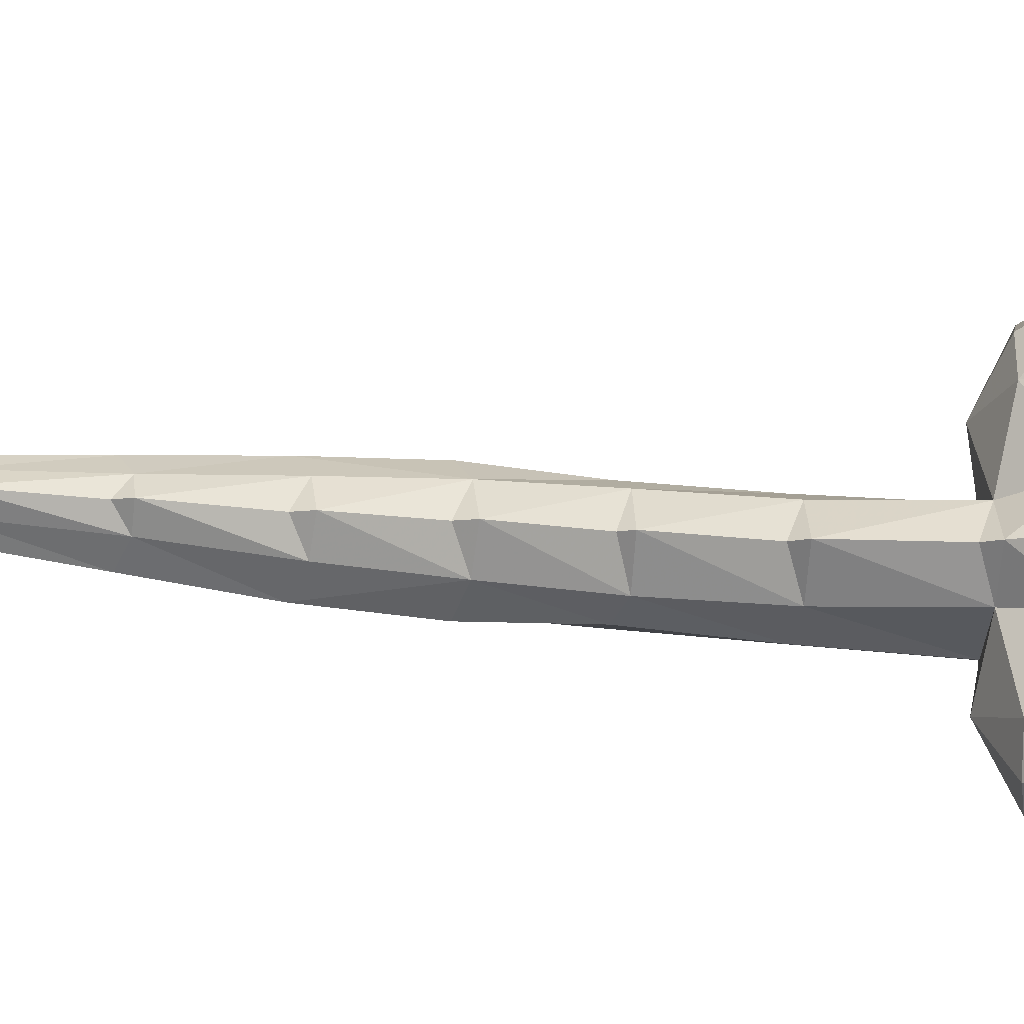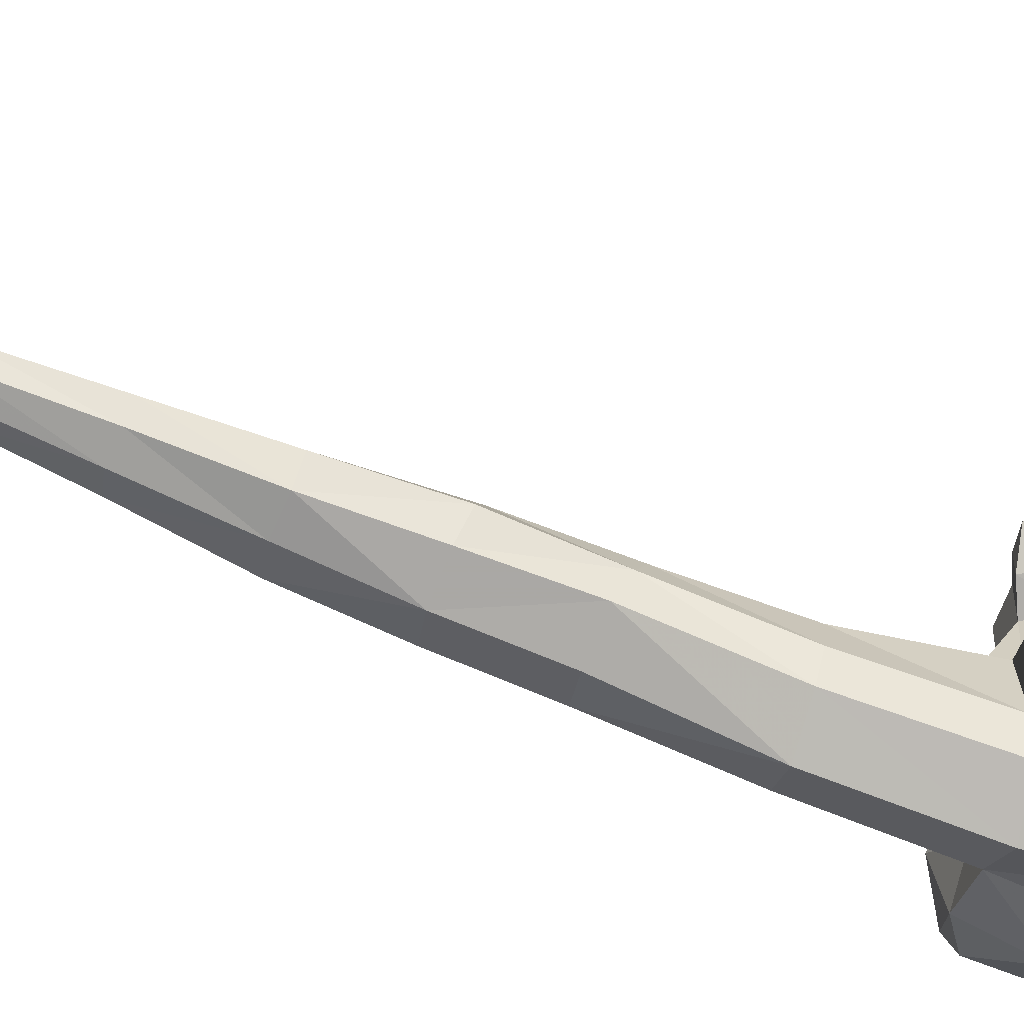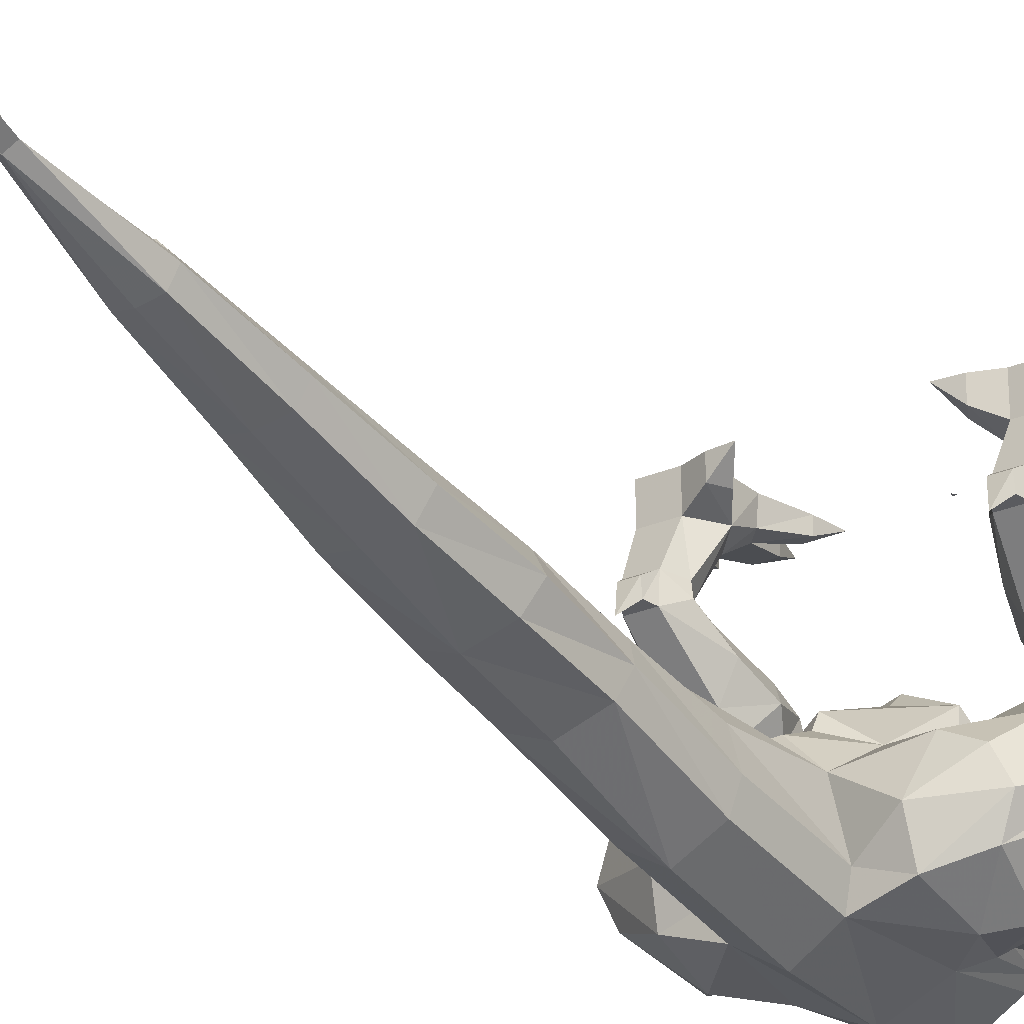
<metadata>
{"format":"obj","ext":"obj","renderer":"f3d","projection":"perspective","resolution":1024,"background":"white","views":[{"elev":74.7,"azim":90.9,"up":"+Y"},{"elev":-51.9,"azim":74.2,"up":"+Y"},{"elev":-24.8,"azim":35.7,"up":"+Y"}]}
</metadata>
<code>
v 0 -1.375 0.1094
v 0.1875 -1.266 0.1172
v 0.1953 -1.305 0.4297
v 0 -1.391 0.4219
v -0.1953 -1.305 0.4297
v -0.1875 -1.266 0.1172
v -0.2734 -1.156 0.1484
v -0.3438 -1.172 0.25
v -0.25 -0.9844 0.5
v -0.2422 -0.8594 0.1953
v -0.1641 -0.6641 0.3047
v -0.1406 -0.8438 0.5938
v 0 -0.7422 0.6172
v 0 -0.6328 0.3203
v 0 -0.5859 0.2656
v 0.1641 -0.6641 0.3047
v 0.1406 -0.8438 0.5938
v 0.25 -0.9844 0.5
v 0.2422 -0.8594 0.1953
v 0.2734 -1.156 0.1484
v 0.3438 -1.172 0.25
v 0.3594 -1.25 0.3828
v 0.2422 -1.195 0.1328
v 0.2578 -1.227 0.2891
v 0.2188 -1.234 0.125
v 0.2422 -1.258 0.3359
v 0.1406 -1.273 0.7734
v 0 -1.359 0.7656
v -0.1406 -1.273 0.7734
v -0.3281 -1.289 0.5625
v -0.5312 -1.172 0.25
v -0.3516 -0.9062 0.08594
v -0.2734 -0.8359 0.2812
v -0.3516 -0.7188 0.3594
v -0.3438 -0.8438 0.5703
v -0.3438 -0.8984 0.7266
v -0.1094 -0.9531 0.7734
v 0 -0.8438 0.7656
v 0 -0.7969 0.6484
v 0.1094 -0.9531 0.7734
v 0.3438 -0.8984 0.7266
v 0.3438 -0.8438 0.5703
v 0.3516 -0.7188 0.3594
v 0.2734 -0.8359 0.2812
v 0.3516 -0.9062 0.08594
v 0.5312 -1.172 0.25
v 0.4453 -1.242 0.4453
v 0.4297 -1.266 0.4922
v 0.1484 -0.9844 1.531
v 0.1094 -0.9062 1.492
v 0.1016 -0.8281 1.805
v 0.1641 -0.9141 1.844
v 0.125 -1 1.875
v 0.1328 -1.07 1.578
v 0.1328 -1.188 1.188
v 0.1562 -1.094 1.172
v 0.1094 -0.9688 1.148
v 0 -0.8125 1.484
v 0 -0.8281 1.523
v 0 -0.75 1.789
v 0 -0.7656 1.844
v 0 -0.7031 2.102
v 0.08594 -0.7656 2.117
v 0.1484 -0.8438 2.164
v 0.1094 -0.9219 2.18
v 0 -1.047 1.891
v 0 -1.125 1.594
v 0 -1.266 1.195
v 0.1641 -1.172 0.7812
v 0 -0.8594 1.141
v 0 -0.8828 1.188
v -0.1094 -0.9688 1.148
v -0.1094 -0.9062 1.492
v -0.1016 -0.8281 1.805
v -0.08594 -0.7656 2.117
v 0 -0.7188 2.156
v 0 -0.6328 2.445
v 0.0625 -0.6875 2.453
v 0.1172 -0.75 2.492
v 0.08594 -0.8125 2.5
v 0 -0.9453 2.195
v -0.1094 -0.9219 2.18
v -0.125 -1 1.875
v -0.1328 -1.07 1.578
v -0.1328 -1.188 1.188
v -0.1562 -1.094 1.172
v -0.1641 -1.172 0.7812
v -0.3125 -1.219 0.7734
v -0.4609 -1.164 0.6953
v -0.625 -0.9844 0.5
v -0.625 -0.8359 0.2812
v -0.5391 -0.9062 0.08594
v -0.3672 -0.6875 0.01562
v -0.2969 -0.6953 0.125
v -0.3672 -0.6875 0.3203
v -0.5078 -0.6875 0.3203
v -0.5156 -0.7188 0.3594
v -0.5312 -0.8438 0.5703
v -0.4609 -0.9531 0.7266
v -0.3047 -1.07 0.8125
v 0 -0.8672 0.8125
v 0 -0.8359 2.516
v 0.0625 -0.7109 2.828
v 0 -0.7266 2.836
v -0.0625 -0.7109 2.828
v -0.08594 -0.8125 2.5
v -0.1172 -0.75 2.492
v -0.1484 -0.8438 2.164
v -0.1641 -0.9141 1.844
v -0.1484 -0.9844 1.531
v 0.08594 -0.6562 2.82
v 0.04688 -0.6172 2.797
v 0 -0.5391 3.172
v 0.03125 -0.5625 3.18
v 0 -0.5703 2.789
v 0 -0.5938 2.836
v -0.04688 -0.6172 2.797
v -0.08594 -0.6562 2.82
v -0.03125 -0.5625 3.18
v -0.05469 -0.5078 3.383
v 0 -0.4531 3.25
v 0.05469 -0.5078 3.383
v 0 -0.5859 3.188
v -0.0625 -0.6875 2.453
v 0.3594 0 0.375
v 0.4219 0 0.4844
v 0.5469 0 0.4844
v 0.4219 0 0.2656
v 0.4219 0 0.1953
v 0.3594 0 0.2578
v 0.3594 -0.125 0.375
v 0.3047 -0.07812 0.4531
v 0.3047 0 0.4531
v 0.3359 0 0.5156
v 0.4219 -0.125 0.4844
v 0.5469 -0.125 0.4844
v 0.5781 0 0.375
v 0.5469 0 0.2656
v 0.5469 0 0.1953
v 0.5234 0 0.03125
v 0.4453 0 0.03125
v 0.4219 -0.08594 0.1953
v 0.3672 -0.05469 0.0625
v 0.3672 0 0.0625
v 0.3203 0 0.08594
v 0.3672 -0.08594 0.2578
v 0.4375 -0.1484 0.2969
v 0.4219 -0.3125 0.4375
v 0.3906 -0.2969 0.5
v 0.3359 -0.07812 0.5156
v 0.25 0 0.5234
v 0.5781 -0.125 0.375
v 0.6016 -0.08594 0.2578
v 0.6094 0 0.2578
v 0.6562 0 0.09375
v 0.6016 0 0.05469
v 0.5469 -0.08594 0.1953
v 0.5234 -0.05469 0.03125
v 0.4844 0 -0.1016
v 0.4453 -0.05469 0.03125
v 0.5156 -0.1484 0.2969
v 0.3203 -0.05469 0.08594
v 0.3047 0 -0.03906
v 0.4219 -0.2891 0.5781
v 0.5234 -0.2891 0.5781
v 0.5469 -0.2969 0.5
v 0.6016 -0.05469 0.05469
v 0.6562 -0.05469 0.09375
v 0.6641 0 -0.02344
v 0.375 -0.3516 0.5156
v 0.4219 -0.3828 0.5859
v 0.4375 -0.375 0.625
v 0.4375 -0.3203 0.6328
v 0.5 -0.3203 0.6328
v 0.5156 -0.3828 0.5859
v 0.5625 -0.3516 0.5156
v 0.5156 -0.3125 0.4375
v 0.5156 -0.3281 0.4375
v 0.4219 -0.3281 0.4375
v 0.3984 -0.3672 0.3984
v 0.3359 -0.4609 0.3984
v 0.3906 -0.5703 0.3984
v 0.5 -0.375 0.625
v 0.4688 -0.4297 0.6875
v 0.5078 -0.6172 0.3281
v 0.5078 -0.5703 0.3984
v 0.3672 -0.6172 0.3281
v 0.3672 -0.6875 0.3203
v 0.5078 -0.6875 0.3203
v 0.5312 -0.6094 0.2031
v 0.5703 -0.5391 0.2734
v 0.5625 -0.4609 0.3984
v 0.3047 -0.5391 0.2734
v 0.3438 -0.6094 0.2031
v 0.2969 -0.6953 0.125
v 0.5156 -0.7188 0.3594
v 0.5859 -0.7812 0.3281
v 0.5781 -0.6953 0.125
v 0.5078 -0.5 0.09375
v 0.5078 -0.4453 0.1875
v 0.5078 -0.3672 0.3984
v 0.375 -0.4453 0.1875
v 0.3672 -0.5 0.09375
v 0.3672 -0.6875 0.01562
v 0.5078 -0.6875 0.01562
v 0.5391 -0.9062 0.08594
v 0.625 -0.8359 0.2812
v 0.625 -0.9844 0.5
v 0.5781 -1.086 0.5391
v 0.4609 -1.164 0.6953
v 0.3281 -1.289 0.5625
v 0.3125 -1.219 0.7734
v 0.3047 -1.07 0.8125
v 0.4609 -0.9531 0.7266
v 0.5312 -0.8438 0.5703
v 0.5078 -1.055 0.7109
v 0 -0.6484 2.492
v 0 -0.625 3.297
v 0 -0.5391 3.469
v 0 -0.4531 3.555
v 0 -0.4297 3.438
v -0.3594 0 0.375
v -0.5469 0 0.4844
v -0.4219 0 0.4844
v -0.3047 0 0.4531
v -0.3047 -0.07812 0.4531
v -0.3594 -0.125 0.375
v -0.3594 0 0.2578
v -0.4219 0 0.1953
v -0.4219 0 0.2656
v -0.5469 0 0.2656
v -0.5781 0 0.375
v -0.5469 -0.125 0.4844
v -0.4219 -0.125 0.4844
v -0.3359 0 0.5156
v -0.25 0 0.5234
v -0.3359 -0.07812 0.5156
v -0.3906 -0.2969 0.5
v -0.4219 -0.3125 0.4375
v -0.4375 -0.1484 0.2969
v -0.3672 -0.08594 0.2578
v -0.3203 0 0.08594
v -0.3672 0 0.0625
v -0.3672 -0.05469 0.0625
v -0.4219 -0.08594 0.1953
v -0.4453 0 0.03125
v -0.5234 0 0.03125
v -0.5469 0 0.1953
v -0.6094 0 0.2578
v -0.6016 -0.08594 0.2578
v -0.5781 -0.125 0.375
v -0.5234 -0.2891 0.5781
v -0.4219 -0.2891 0.5781
v -0.375 -0.3516 0.5156
v -0.4219 -0.3281 0.4375
v -0.5156 -0.3281 0.4375
v -0.5156 -0.3125 0.4375
v -0.5156 -0.1484 0.2969
v -0.3203 -0.05469 0.08594
v -0.3047 0 -0.03906
v -0.5469 -0.2969 0.5
v -0.5469 -0.08594 0.1953
v -0.4453 -0.05469 0.03125
v -0.4844 0 -0.1016
v -0.5234 -0.05469 0.03125
v -0.6016 0 0.05469
v -0.6562 0 0.09375
v -0.6562 -0.05469 0.09375
v -0.6016 -0.05469 0.05469
v -0.5625 -0.3516 0.5156
v -0.5156 -0.3828 0.5859
v -0.3906 -0.5703 0.3984
v -0.4219 -0.3828 0.5859
v -0.5 -0.375 0.625
v -0.5 -0.3203 0.6328
v -0.5625 -0.4609 0.3984
v -0.5078 -0.5703 0.3984
v -0.3672 -0.6172 0.3281
v -0.3047 -0.5391 0.2734
v -0.3359 -0.4609 0.3984
v -0.4375 -0.375 0.625
v -0.4688 -0.4297 0.6875
v -0.4375 -0.3203 0.6328
v -0.5078 -0.6172 0.3281
v -0.5703 -0.5391 0.2734
v -0.5312 -0.6094 0.2031
v -0.3438 -0.6094 0.2031
v -0.3672 -0.5 0.09375
v -0.375 -0.4453 0.1875
v -0.3984 -0.3672 0.3984
v -0.5078 -0.3672 0.3984
v -0.5078 -0.4453 0.1875
v -0.5078 -0.5 0.09375
v -0.5078 -0.6875 0.01562
v -0.5781 -0.6953 0.125
v -0.5859 -0.7812 0.3281
v -0.5078 -1.055 0.7109
v -0.6641 0 -0.02344
v 0 0 0
v -0.007812 0 -0.01562
v 0.007812 0 -0.01562
f 1 2 3
f 1 3 4
f 1 4 5
f 1 5 6
f 6 5 7
f 25 26 3
f 25 3 2
f 4 3 27
f 4 27 28
f 4 28 29
f 4 29 5
f 8 30 31
f 21 46 47
f 21 47 22
f 54 66 67
f 54 67 68
f 54 68 55
f 55 68 28
f 55 28 27
f 66 84 67
f 67 84 68
f 68 84 85
f 68 85 28
f 28 85 29
f 30 88 89
f 30 89 31
f 31 89 90
f 46 208 209
f 46 209 47
f 48 209 210
f 48 210 211
f 208 216 210
f 208 210 209
f 210 216 212
f 210 212 211
f 216 213 212
f 219 122 220
f 219 220 120
f 122 221 220
f 220 221 120
f 100 297 88
f 89 297 90
f 297 89 88
f 7 5 8
f 7 8 9
f 7 9 10
f 19 18 20
f 20 18 21
f 20 21 22
f 20 22 23
f 23 22 24
f 5 29 30
f 5 30 8
f 8 31 32
f 8 32 33
f 8 33 9
f 9 33 34
f 9 34 35
f 18 42 43
f 18 43 44
f 18 44 21
f 21 44 45
f 21 45 46
f 49 52 53
f 49 53 54
f 49 54 55
f 49 55 56
f 52 65 53
f 53 65 66
f 53 66 54
f 55 27 56
f 56 27 69
f 65 81 66
f 66 81 82
f 66 82 83
f 66 83 84
f 29 85 86
f 29 86 87
f 29 87 88
f 29 88 30
f 31 90 91
f 31 91 92
f 31 92 32
f 34 97 35
f 35 97 98
f 35 98 36
f 36 98 99
f 36 99 100
f 82 109 83
f 83 109 110
f 83 110 84
f 84 110 85
f 85 110 86
f 113 120 121
f 113 121 122
f 45 206 46
f 46 206 207
f 46 207 208
f 48 211 26
f 26 211 3
f 3 211 27
f 27 211 212
f 27 212 69
f 69 212 213
f 41 213 214
f 41 214 215
f 41 215 42
f 42 215 196
f 42 196 43
f 207 197 208
f 208 197 215
f 208 215 214
f 208 214 216
f 216 214 213
f 197 196 215
f 123 122 218
f 123 218 120
f 219 218 122
f 219 120 218
f 122 121 221
f 120 221 121
f 97 296 98
f 98 296 90
f 98 90 99
f 99 90 297
f 99 297 100
f 100 88 87
f 296 91 90
f 10 9 11
f 11 9 12
f 16 17 18
f 16 18 19
f 9 35 12
f 12 35 36
f 12 36 37
f 17 40 41
f 17 41 42
f 17 42 18
f 49 50 51
f 49 51 52
f 49 56 50
f 50 56 57
f 51 63 64
f 51 64 52
f 52 64 65
f 56 69 57
f 57 69 40
f 63 78 64
f 64 78 79
f 64 79 65
f 65 79 80
f 65 80 81
f 32 92 93
f 32 93 94
f 32 94 33
f 33 94 95
f 33 95 34
f 34 95 96
f 34 96 97
f 36 100 37
f 37 100 87
f 37 87 72
f 102 81 80
f 102 106 81
f 81 106 82
f 82 106 107
f 82 107 108
f 82 108 109
f 86 110 73
f 86 73 72
f 86 72 87
f 107 124 108
f 108 124 75
f 108 75 74
f 108 74 109
f 109 74 110
f 110 74 73
f 185 187 188
f 185 188 189
f 185 189 190
f 185 190 191
f 187 193 194
f 187 194 188
f 188 194 195
f 188 195 44
f 188 44 43
f 188 43 189
f 189 43 196
f 189 196 197
f 189 197 198
f 189 198 190
f 190 198 199
f 190 199 200
f 190 200 191
f 193 202 203
f 193 203 194
f 194 203 204
f 194 204 195
f 195 204 45
f 195 45 44
f 199 198 205
f 199 205 203
f 199 203 202
f 199 202 200
f 203 205 204
f 204 205 206
f 204 206 45
f 69 213 40
f 40 213 41
f 206 205 198
f 206 198 207
f 207 198 197
f 284 285 286
f 284 286 96
f 284 96 95
f 284 95 278
f 278 95 287
f 278 287 279
f 279 287 288
f 279 288 289
f 292 289 293
f 292 293 286
f 292 286 285
f 95 94 287
f 287 94 93
f 287 93 288
f 288 93 294
f 288 294 293
f 288 293 289
f 293 295 286
f 286 295 96
f 96 295 296
f 96 296 97
f 293 294 295
f 295 294 92
f 295 92 91
f 295 91 296
f 93 92 294
f 11 12 13
f 11 13 14
f 16 14 13
f 16 13 17
f 12 37 38
f 12 38 39
f 17 39 38
f 17 38 40
f 50 57 58
f 50 59 60
f 50 60 51
f 51 61 62
f 51 62 63
f 57 40 70
f 57 71 58
f 58 71 72
f 58 72 73
f 59 73 60
f 60 73 74
f 61 74 62
f 62 74 75
f 63 76 77
f 63 77 78
f 37 72 70
f 37 70 101
f 40 101 70
f 112 78 115
f 112 116 113
f 113 116 117
f 78 217 115
f 115 217 124
f 115 124 117
f 124 77 75
f 75 77 76
f 11 14 15
f 15 14 16
f 12 39 13
f 13 39 17
f 50 58 59
f 51 60 61
f 57 70 71
f 58 73 59
f 60 74 61
f 62 75 76
f 62 76 63
f 37 101 38
f 38 101 40
f 112 115 116
f 77 217 78
f 115 117 116
f 70 72 71
f 77 124 217
f 23 24 25
f 25 24 26
f 22 47 48
f 22 48 26
f 22 26 24
f 47 209 48
f 102 80 103
f 102 103 104
f 102 104 105
f 102 105 106
f 111 112 113
f 111 113 114
f 111 114 103
f 111 103 80
f 111 80 79
f 111 79 112
f 112 79 78
f 113 117 118
f 113 118 119
f 113 119 120
f 113 122 114
f 114 122 123
f 114 123 103
f 103 123 104
f 104 123 105
f 105 123 119
f 105 119 118
f 105 118 106
f 106 118 107
f 107 118 117
f 107 117 124
f 125 126 127
f 125 127 128
f 125 128 129
f 125 129 130
f 125 130 131
f 125 131 132
f 125 132 133
f 125 133 126
f 126 133 134
f 126 134 135
f 126 135 127
f 127 135 136
f 127 136 137
f 127 137 138
f 127 138 128
f 128 138 139
f 128 139 129
f 129 139 140
f 129 140 141
f 129 141 142
f 129 142 143
f 129 143 144
f 129 144 130
f 130 144 145
f 130 145 146
f 130 146 131
f 131 146 147
f 131 147 148
f 131 148 149
f 131 149 135
f 131 135 150
f 131 150 132
f 134 150 135
f 136 152 137
f 137 152 153
f 137 153 154
f 137 154 138
f 138 154 139
f 139 154 155
f 139 155 156
f 139 156 157
f 139 157 158
f 139 158 140
f 141 160 142
f 142 160 157
f 142 157 161
f 142 161 147
f 142 147 146
f 142 146 162
f 142 162 143
f 145 162 146
f 136 135 164
f 136 164 165
f 136 165 152
f 152 165 166
f 152 166 161
f 152 161 157
f 152 157 153
f 153 157 167
f 153 167 168
f 153 168 154
f 154 168 155
f 156 167 157
f 164 135 149
f 164 149 170
f 164 170 171
f 164 171 172
f 164 172 173
f 164 173 165
f 165 173 174
f 165 174 175
f 165 175 176
f 165 176 166
f 166 176 177
f 166 177 161
f 161 177 147
f 147 177 148
f 148 177 178
f 148 178 179
f 148 179 149
f 149 179 170
f 170 179 180
f 170 180 181
f 170 181 171
f 171 181 182
f 171 182 175
f 171 175 183
f 171 183 172
f 174 183 175
f 185 186 187
f 185 191 186
f 186 191 192
f 186 192 175
f 186 175 182
f 186 182 187
f 187 182 193
f 191 200 201
f 191 201 192
f 192 201 178
f 192 178 176
f 192 176 175
f 193 181 202
f 179 178 201
f 179 201 180
f 180 201 200
f 180 200 202
f 180 202 181
f 177 176 178
f 182 181 193
f 157 160 158
f 123 120 119
f 222 223 224
f 222 224 225
f 222 225 226
f 222 226 227
f 222 227 228
f 222 228 229
f 222 229 230
f 222 230 223
f 223 230 231
f 223 231 232
f 223 232 233
f 223 233 234
f 223 234 224
f 224 234 235
f 224 235 225
f 226 237 227
f 227 237 234
f 227 234 238
f 227 238 239
f 227 239 240
f 227 240 241
f 227 241 228
f 228 241 242
f 228 242 243
f 228 243 229
f 229 243 244
f 229 244 245
f 229 245 246
f 229 246 247
f 229 247 248
f 229 248 230
f 230 248 231
f 231 248 249
f 231 249 232
f 232 249 250
f 232 250 251
f 232 251 233
f 233 251 252
f 233 252 253
f 233 253 234
f 234 253 238
f 238 253 254
f 238 254 255
f 238 255 239
f 239 255 256
f 239 256 257
f 239 257 240
f 240 257 258
f 240 258 245
f 240 245 241
f 241 245 259
f 241 259 242
f 244 259 245
f 258 261 251
f 258 251 262
f 258 262 245
f 245 262 263
f 245 263 246
f 247 265 248
f 248 265 262
f 248 262 266
f 248 266 267
f 248 267 249
f 249 267 268
f 249 268 250
f 250 268 269
f 250 269 262
f 250 262 251
f 257 261 258
f 261 257 270
f 261 270 252
f 261 252 251
f 271 272 273
f 271 273 274
f 271 274 275
f 271 275 252
f 271 252 270
f 271 270 276
f 271 276 277
f 271 277 272
f 272 277 278
f 272 278 279
f 272 279 280
f 272 280 273
f 273 280 254
f 273 254 253
f 273 253 281
f 273 281 274
f 275 283 252
f 252 283 253
f 253 283 281
f 284 278 277
f 284 277 285
f 279 289 280
f 280 289 290
f 280 290 254
f 254 290 255
f 255 290 291
f 255 291 256
f 256 291 276
f 256 276 270
f 256 270 257
f 292 285 291
f 292 291 290
f 292 290 289
f 277 276 285
f 285 276 291
f 262 265 263
f 262 269 266
f 234 237 235
f 132 150 151
f 132 151 133
f 133 151 134
f 134 151 150
f 140 158 159
f 140 159 141
f 141 159 160
f 143 162 163
f 143 163 144
f 144 163 145
f 145 163 162
f 155 168 169
f 155 169 156
f 156 169 167
f 172 183 184
f 172 184 173
f 173 184 174
f 174 184 183
f 158 160 159
f 168 167 169
f 225 235 236
f 225 236 226
f 226 236 237
f 242 259 260
f 242 260 243
f 243 260 244
f 244 260 259
f 246 263 264
f 246 264 247
f 247 264 265
f 274 281 282
f 274 282 275
f 275 282 283
f 281 283 282
f 263 265 264
f 266 269 298
f 266 298 267
f 267 298 268
f 268 298 269
f 235 237 236
f 299 300 301

</code>
